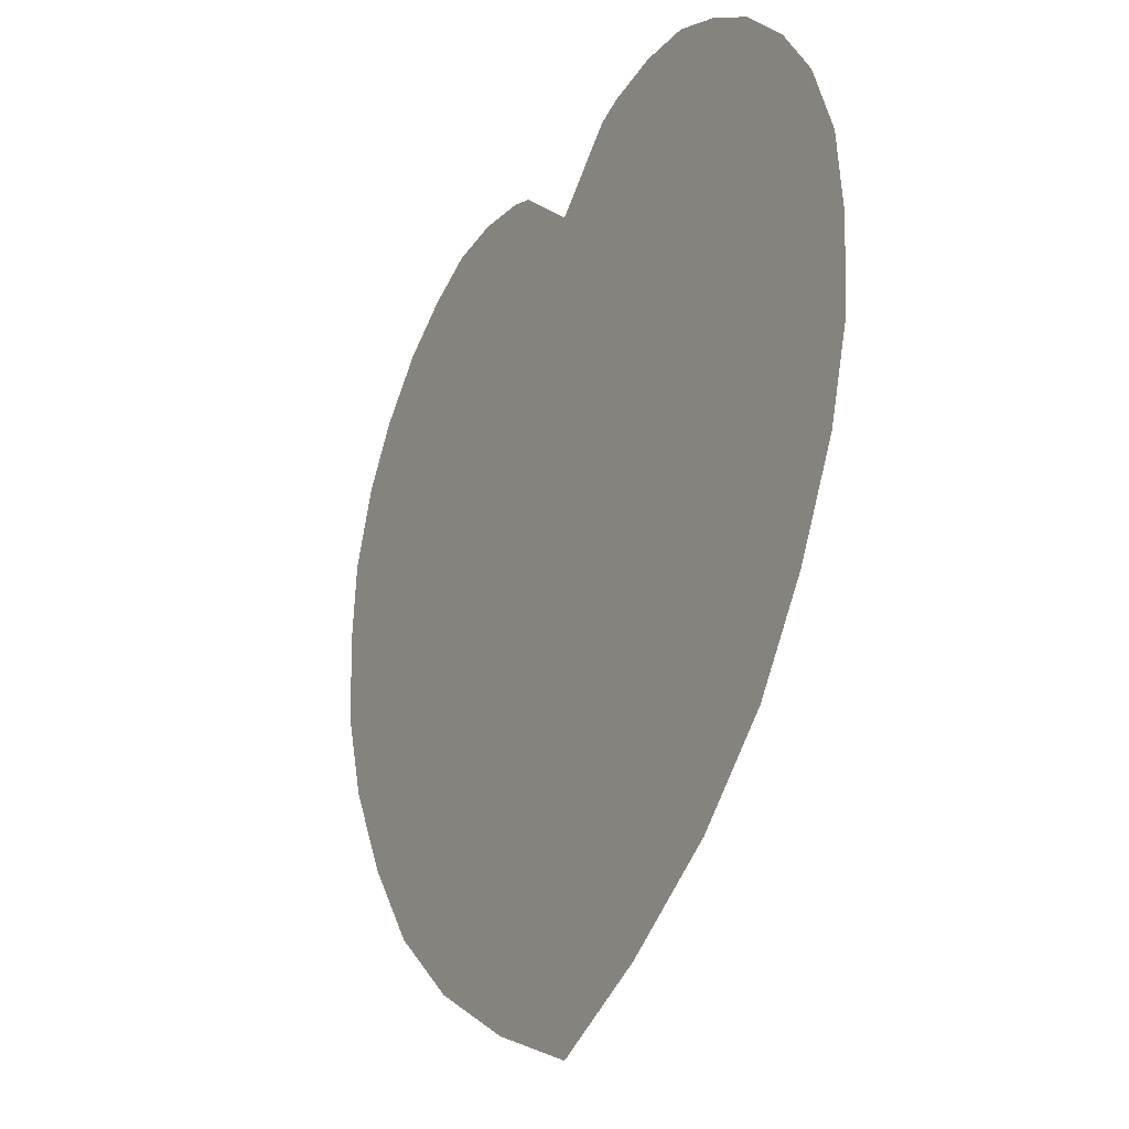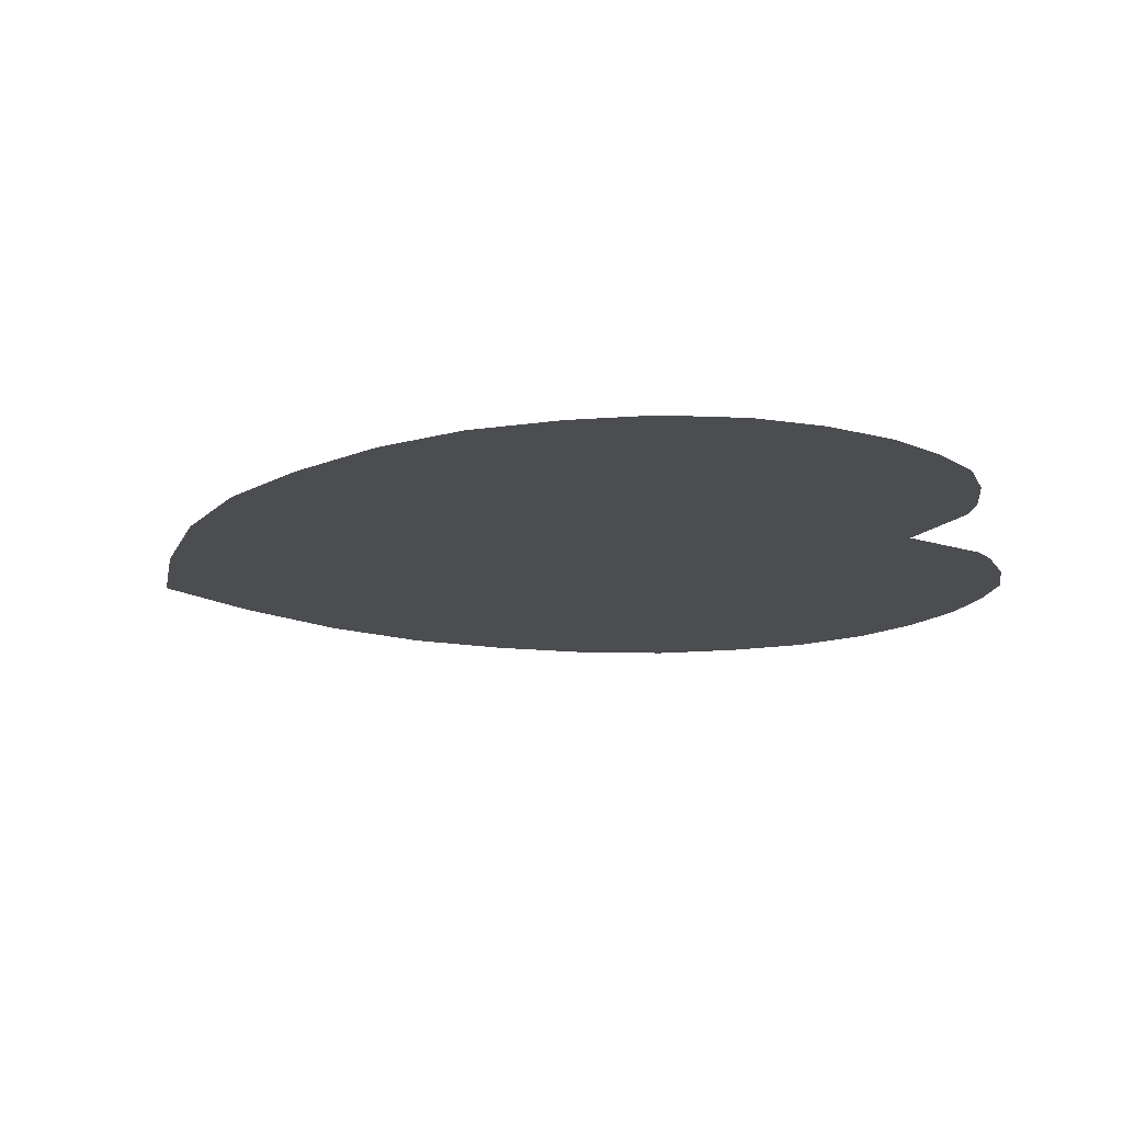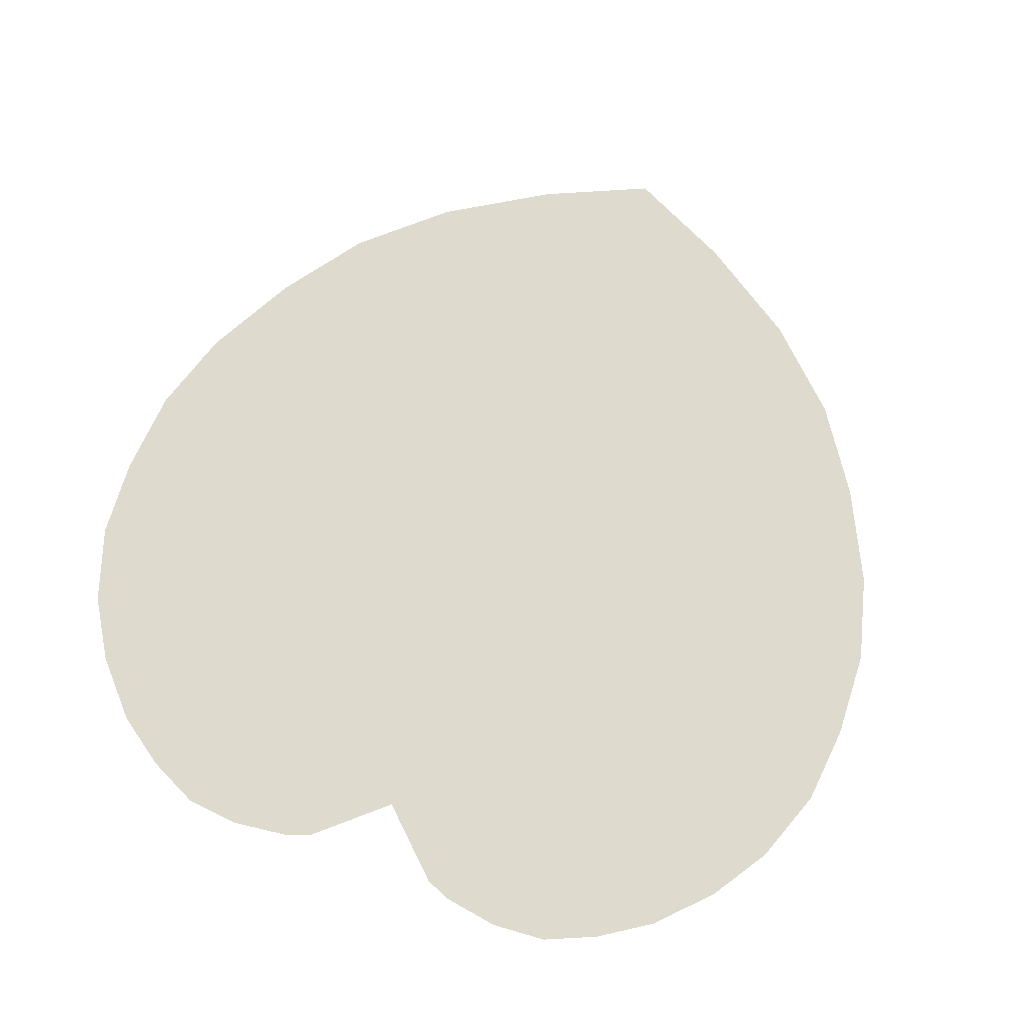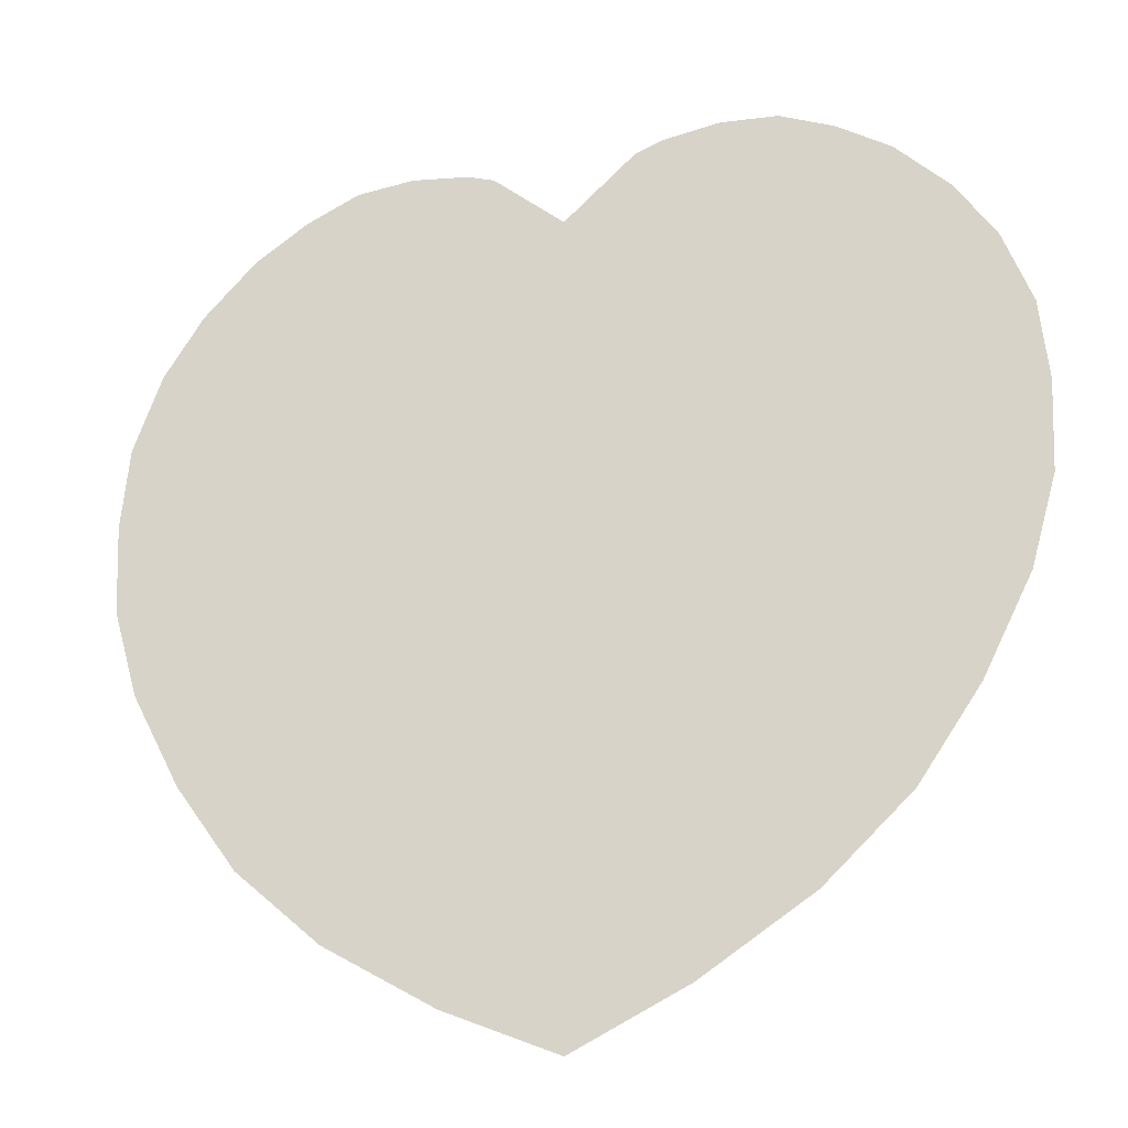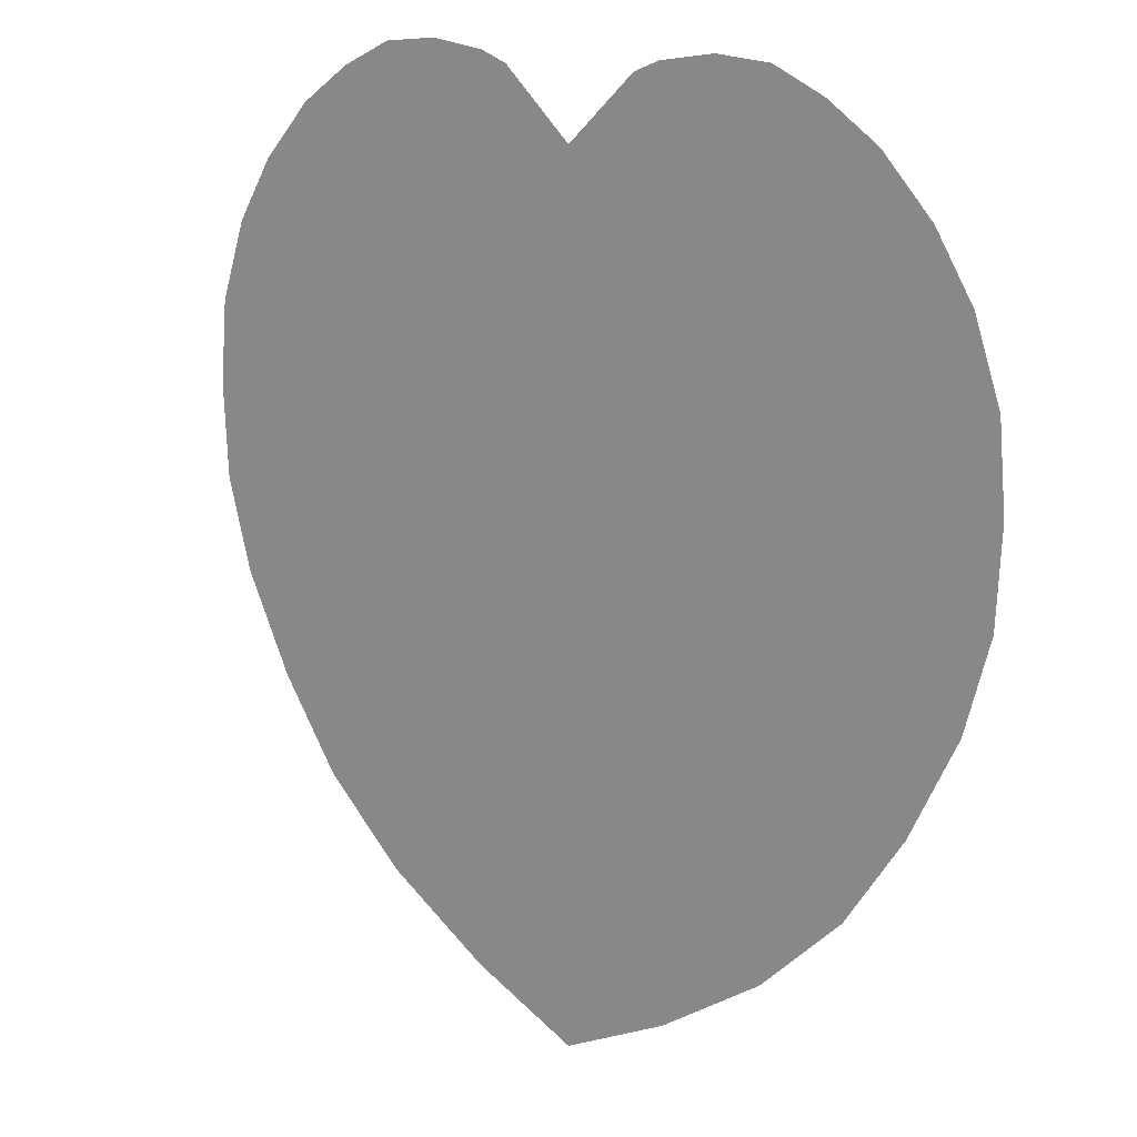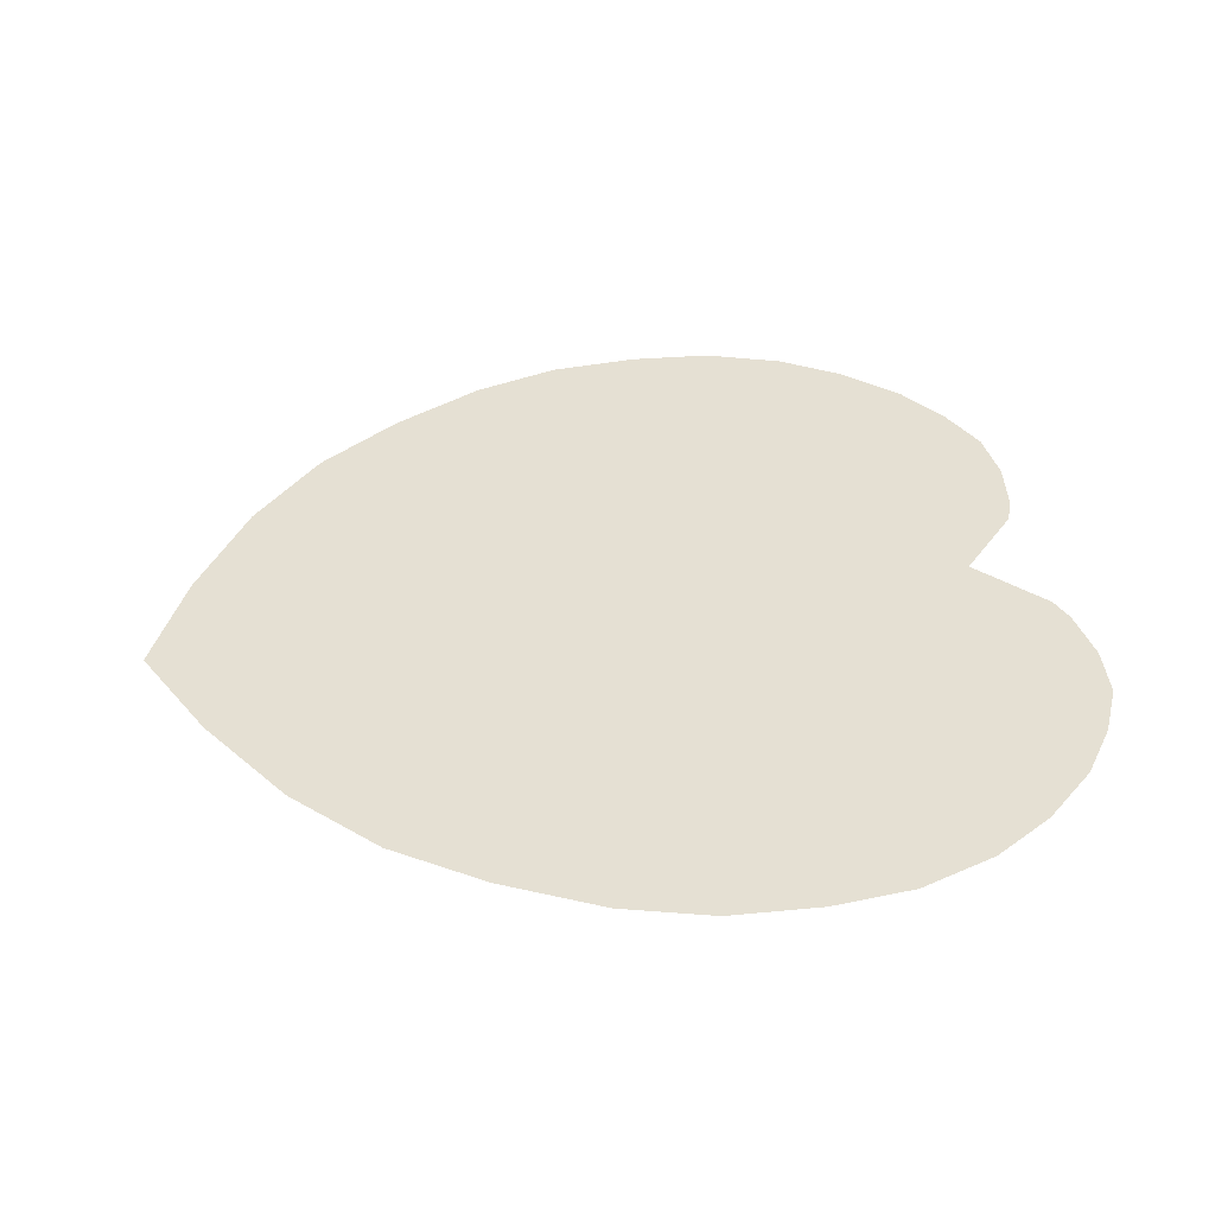
<metadata>
{"format":"obj","ext":"obj","renderer":"f3d","projection":"perspective","resolution":1024,"background":"white","views":[{"elev":-27.6,"azim":-119.7,"up":"+Z"},{"elev":-15.8,"azim":-76.1,"up":"+Y"},{"elev":71.3,"azim":21.3,"up":"+Y"},{"elev":-28.7,"azim":17.2,"up":"+Z"},{"elev":14.4,"azim":-139.4,"up":"+Z"},{"elev":38.2,"azim":-100.4,"up":"+Y"}]}
</metadata>
<code>
o Leaf
v 0 0 -1.641
v -0.4316 0 -1.404
v -0.7191 0 -1.073
v -0.8687 0 -0.7002
v -0.8656 0 -0.352
v -0.6327 0 0.0358
v -0.4221 0 0.1547
v -0.195 0 0.1487
v 0 0 0
v -0.3091 0 0.1648
v -0.528 0 0.1066
v -0.8118 0 -0.1957
v -0.8793 0 -0.5173
v -0.8168 0 -0.8795
v -0.5982 0 -1.248
v -0.2186 0 -1.539
v -0.1414 0 0.1282
v -0.7351 0 -0.07302
v 0.4316 0 -1.404
v 0.7191 0 -1.073
v 0.8687 0 -0.7002
v 0.8656 0 -0.352
v 0.6327 0 0.0358
v 0.4221 0 0.1547
v 0.195 0 0.1487
v 0.3091 0 0.1648
v 0.528 0 0.1066
v 0.8118 0 -0.1957
v 0.8793 0 -0.5173
v 0.8168 0 -0.8795
v 0.5982 0 -1.248
v 0.2186 0 -1.539
v 0.1414 0 0.1282
v 0.7351 0 -0.07302
f 16 9 1
f 16 2 9
f 15 9 2
f 15 3 9
f 14 9 3
f 14 4 9
f 13 9 4
f 13 5 9
f 12 9 5
f 18 9 12
f 18 6 9
f 11 9 6
f 11 7 9
f 10 9 7
f 10 8 9
f 17 9 8
f 32 1 9
f 32 9 19
f 31 19 9
f 31 9 20
f 30 20 9
f 30 9 21
f 29 21 9
f 29 9 22
f 28 22 9
f 34 28 9
f 34 9 23
f 27 23 9
f 27 9 24
f 26 24 9
f 26 9 25
f 33 25 9

</code>
